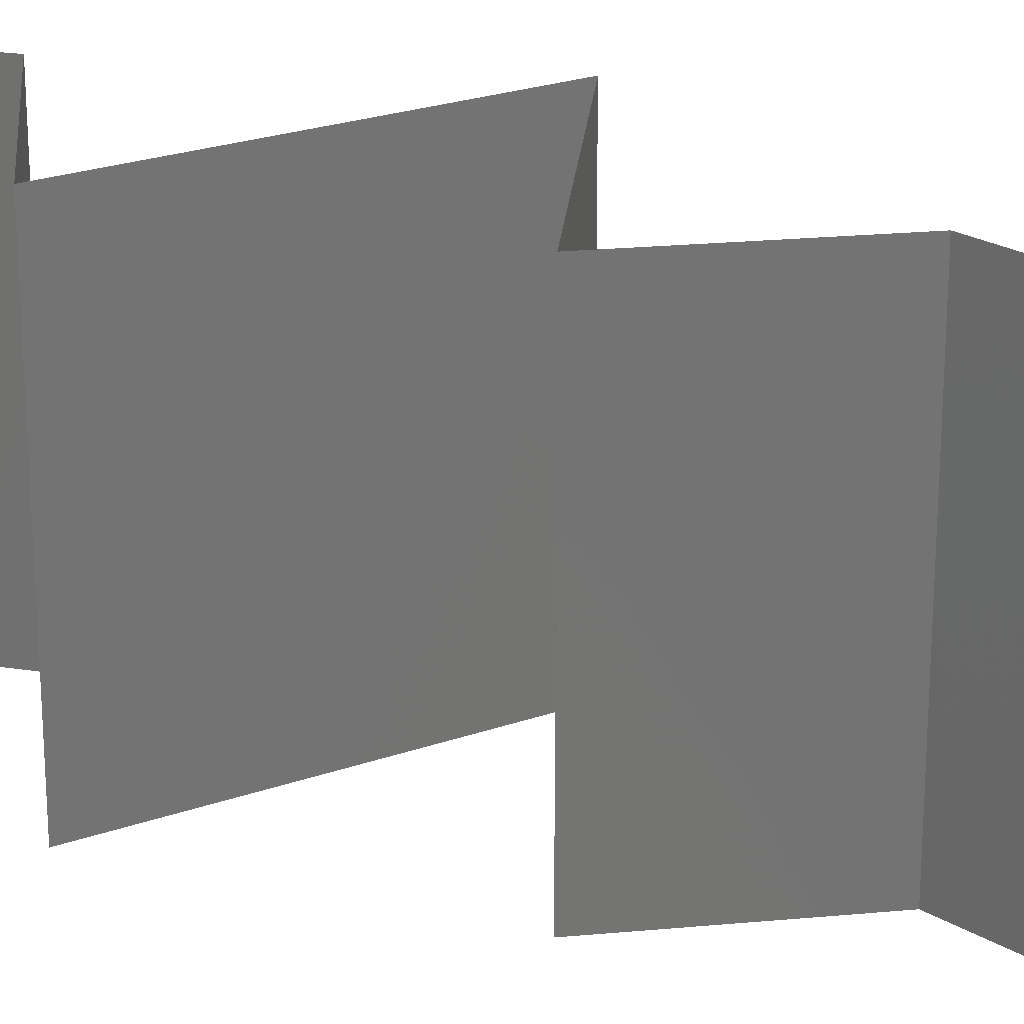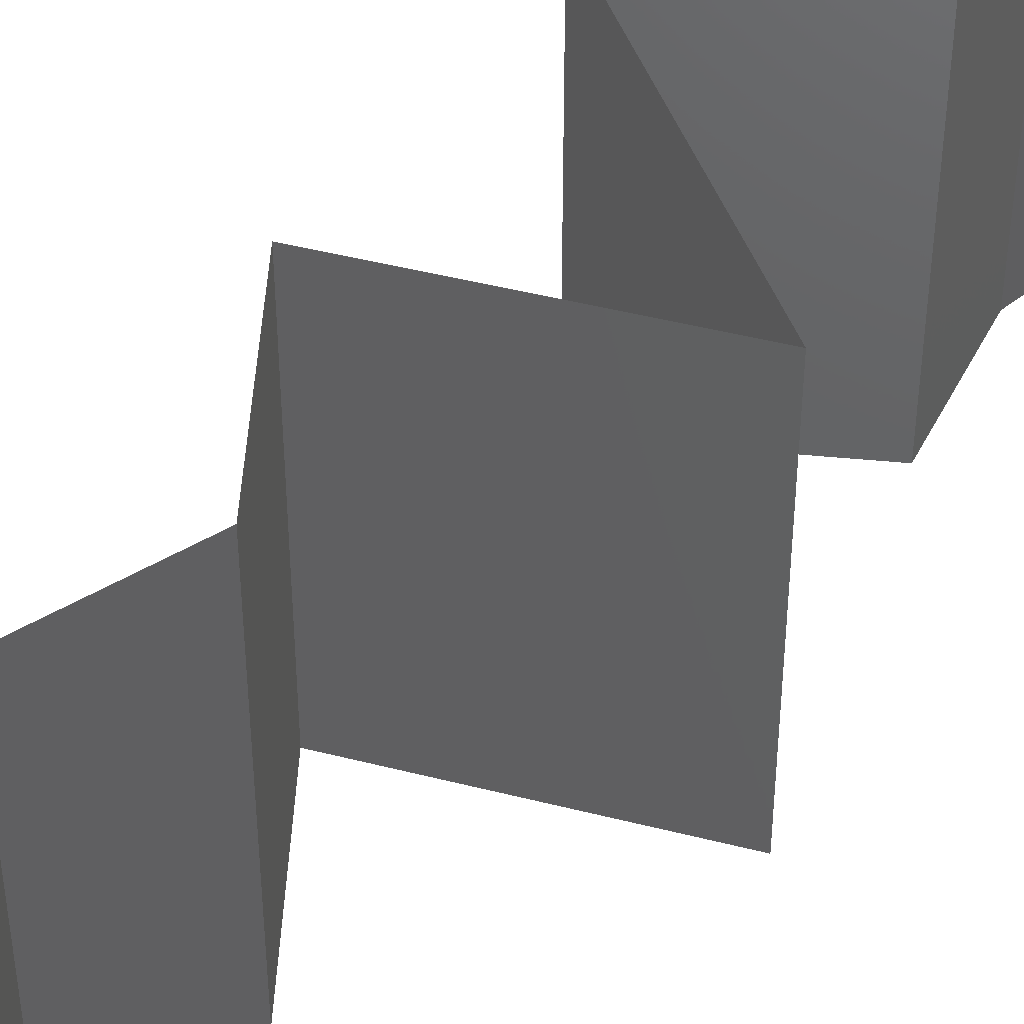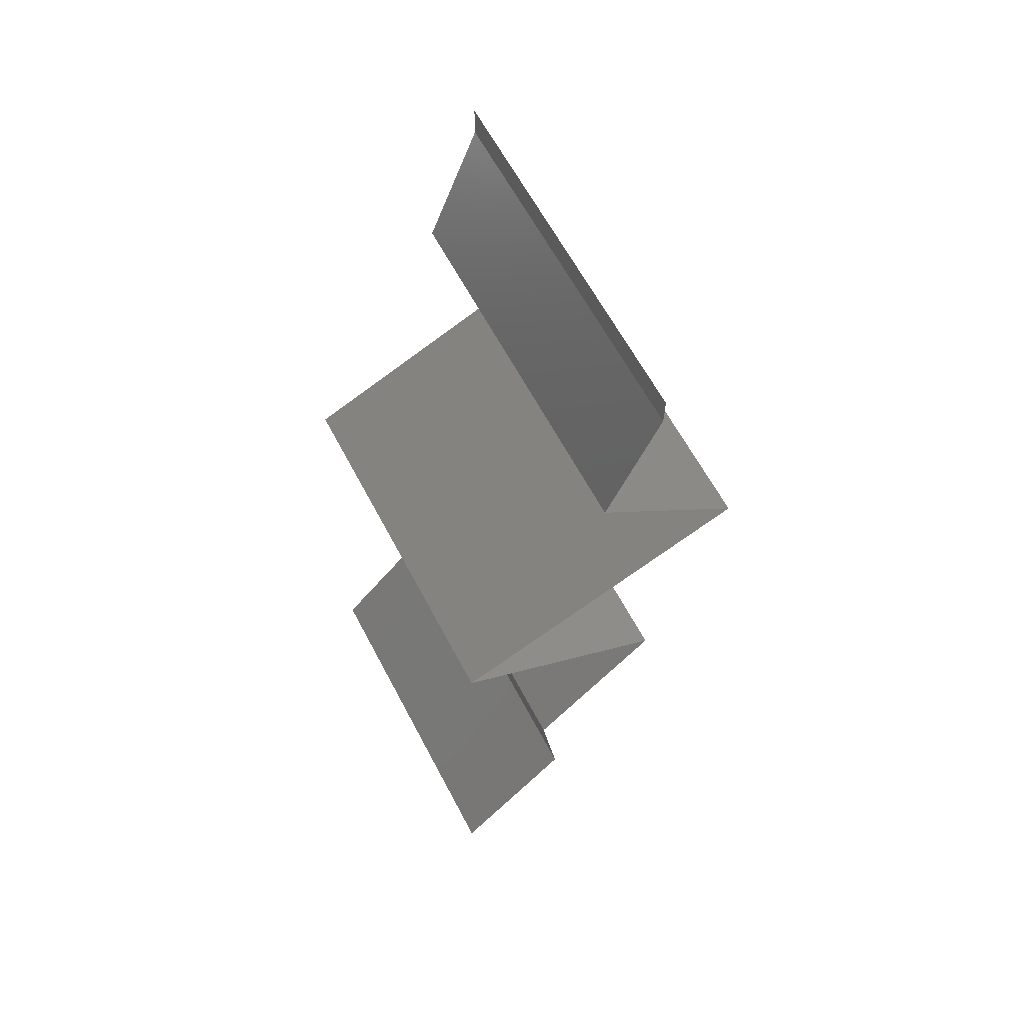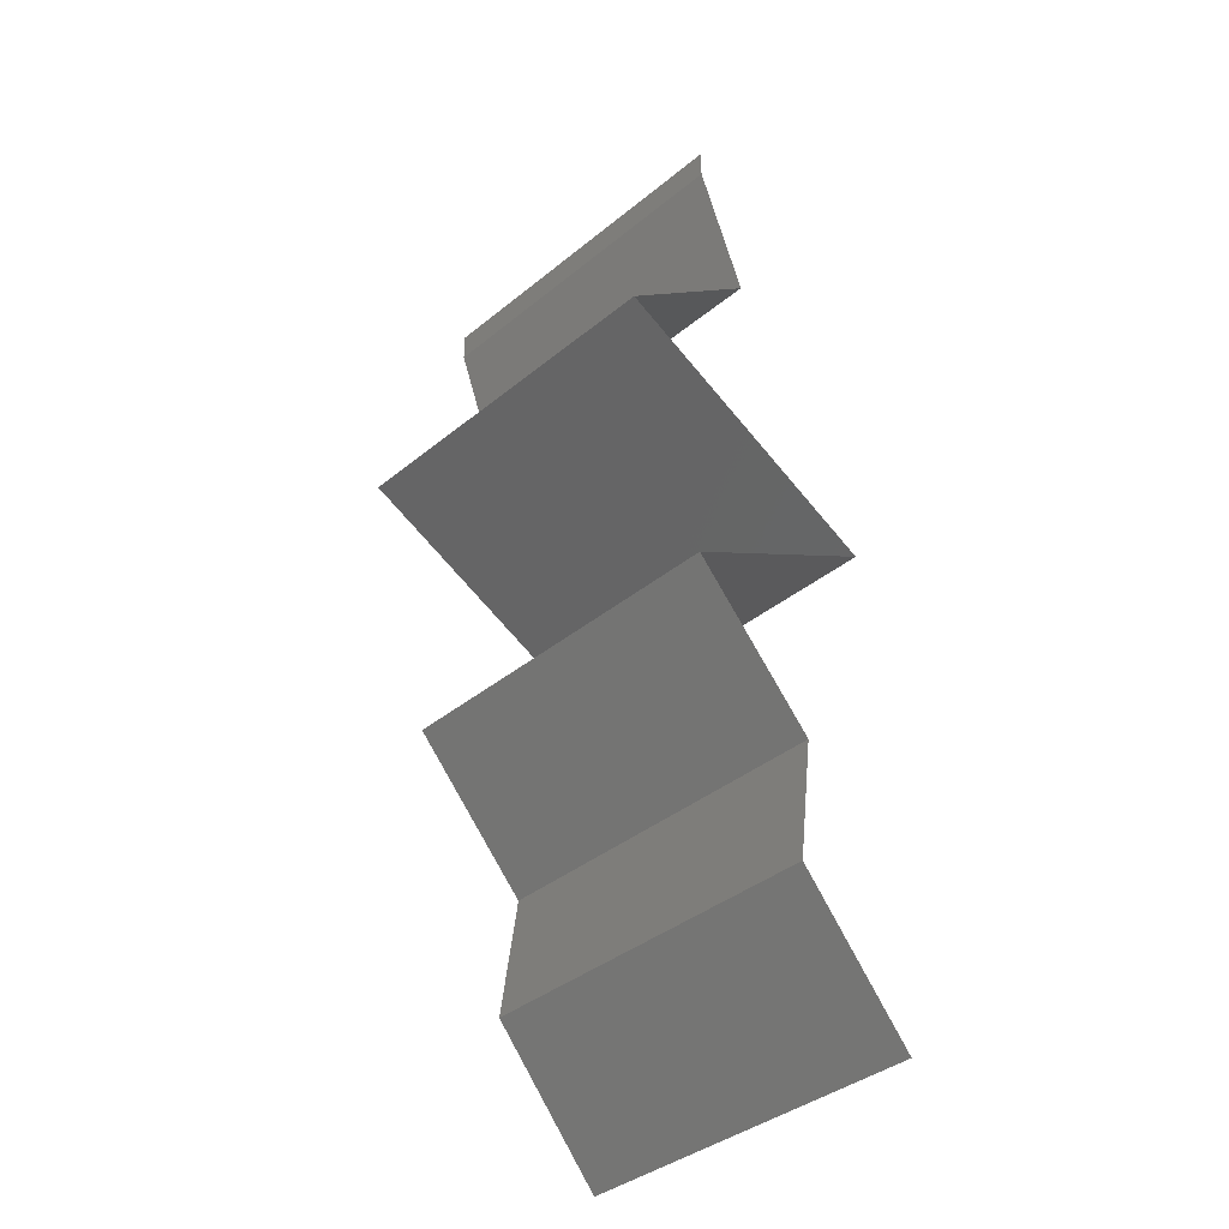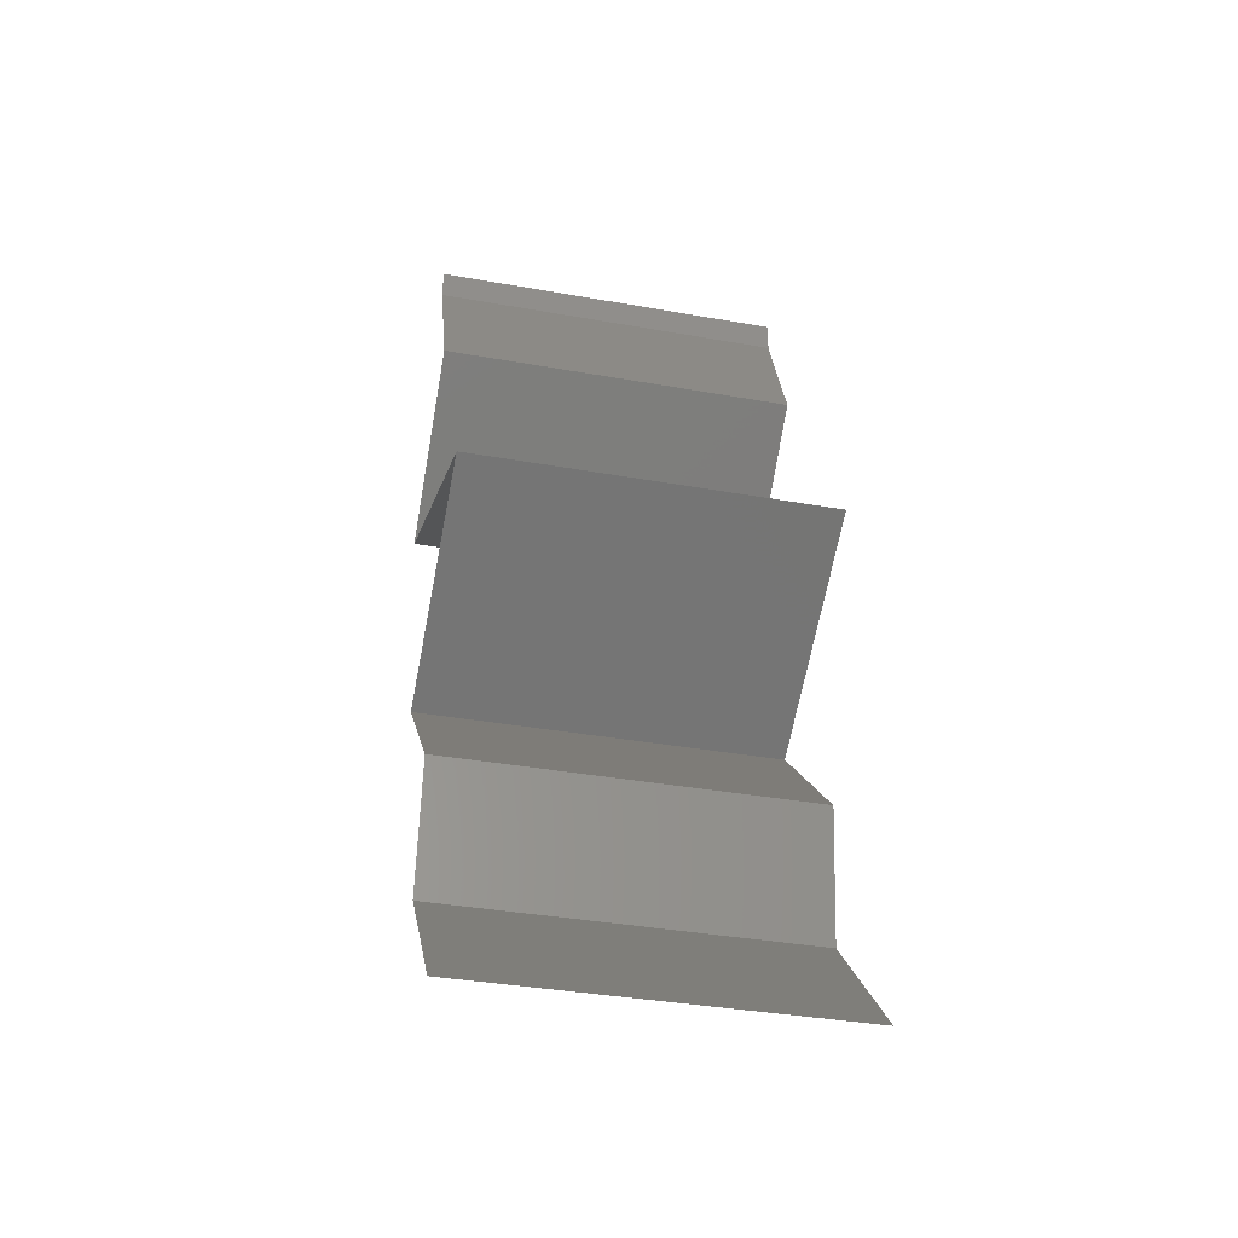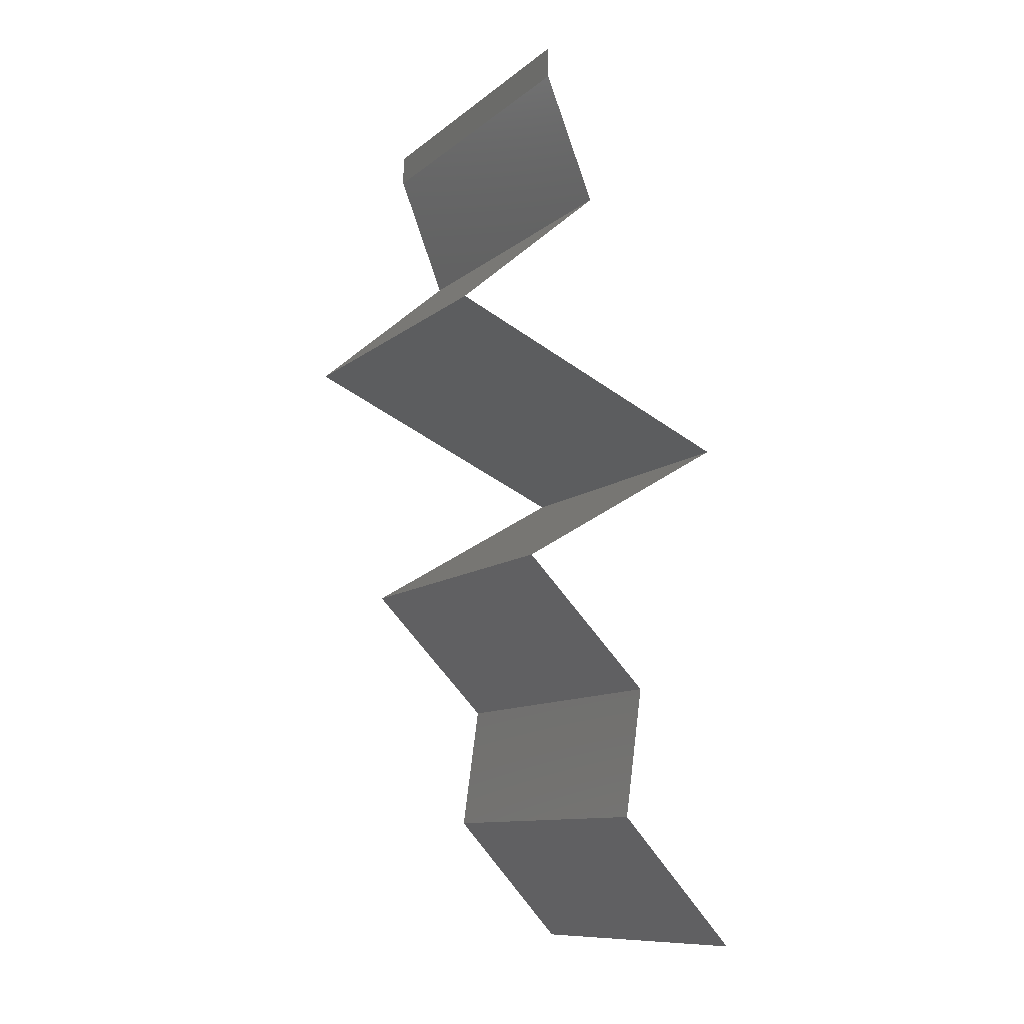
<metadata>
{"format":"stl","ext":"stl","renderer":"f3d","projection":"perspective","resolution":1024,"background":"white","views":[{"elev":24.3,"azim":-54.0,"up":"+Z"},{"elev":45.7,"azim":47.2,"up":"+Z"},{"elev":63.3,"azim":152.1,"up":"+Y"},{"elev":-39.8,"azim":-45.0,"up":"+Y"},{"elev":-37.2,"azim":77.1,"up":"+Y"},{"elev":-10.9,"azim":-29.0,"up":"+Y"}]}
</metadata>
<code>
# stl→obj: 48 verts, 70 faces
v 0.04 0.05823 0
v 0.04 0.06 0
v 0.04 0.06 0.01
v 0.04 0.05823 0.01
v 0.04 0.06 0.02
v 0.04 0.05823 0.02
v 0.04144 0.05459 0.015
v 0.04288 0.05095 0
v 0.04144 0.05459 0.005
v 0.04288 0.05095 0.01
v 0.04288 0.05095 0.02
v 0.03867 0.04731 0.005494
v 0.03447 0.04367 0
v 0.03447 0.04367 0.02
v 0.03867 0.04731 0.01448
v 0.03447 0.04367 0.01
v 0.04137 0.04064 0.007728
v 0.04275 0.04003 0
v 0.05103 0.03639 0.01
v 0.04491 0.03908 0.01333
v 0.05103 0.03639 0.02
v 0.04275 0.04003 0.02
v 0.05103 0.03639 0
v 0.04671 0.03829 0.005235
v 0.03956 0.04144 0.01425
v 0.04491 0.03275 0.02
v 0.04503 0.03283 0.01244
v 0.03879 0.02911 0.02
v 0.03879 0.02911 0.01
v 0.03879 0.02911 0
v 0.04307 0.03166 0.00526
v 0.04748 0.03428 0.005275
v 0.04491 0.03275 0
v 0.04239 0.02547 0.005
v 0.04599 0.02184 0
v 0.04599 0.02184 0.02
v 0.04239 0.02547 0.015
v 0.04599 0.02184 0.01
v 0.04548 0.0182 0.015
v 0.04497 0.01456 0.01
v 0.04548 0.0182 0.005
v 0.04497 0.01456 0
v 0.04497 0.01456 0.02
v 0.04831 0.01092 0.015
v 0.05166 0.007279 0
v 0.04831 0.01092 0.005
v 0.05166 0.007279 0.01
v 0.05166 0.007279 0.02
f 1 2 3
f 4 5 6
f 3 5 4
f 1 3 4
f 6 7 4
f 8 9 10
f 4 9 1
f 10 7 11
f 10 9 4
f 4 7 10
f 1 9 8
f 11 7 6
f 8 12 13
f 14 15 11
f 16 12 15
f 15 12 10
f 11 15 10
f 13 12 16
f 10 12 8
f 16 15 14
f 13 17 18
f 16 17 13
f 19 20 21
f 21 20 22
f 23 24 19
f 14 25 16
f 18 24 23
f 22 25 14
f 19 24 20
f 20 24 17
f 25 17 16
f 17 24 18
f 25 20 17
f 22 20 25
f 26 27 21
f 28 27 26
f 21 27 19
f 29 27 28
f 30 31 29
f 19 32 23
f 23 32 33
f 33 31 30
f 33 32 31
f 31 32 27
f 27 32 19
f 31 27 29
f 30 34 35
f 36 37 28
f 34 37 38
f 29 37 34
f 35 34 38
f 28 37 29
f 29 34 30
f 38 37 36
f 38 39 40
f 35 41 42
f 40 41 38
f 43 39 36
f 38 41 35
f 36 39 38
f 42 41 40
f 40 39 43
f 43 44 40
f 45 46 47
f 40 46 42
f 47 44 48
f 48 44 43
f 42 46 45
f 40 44 47
f 47 46 40

</code>
